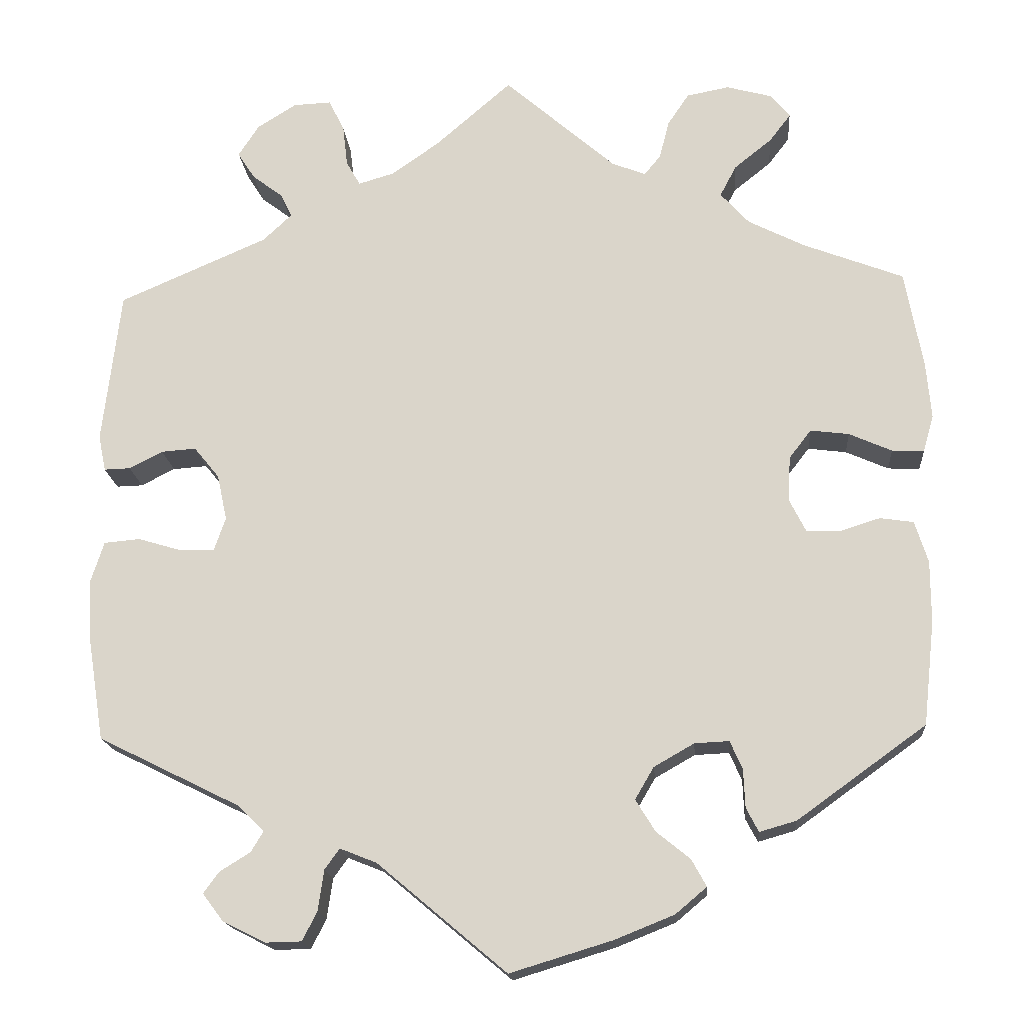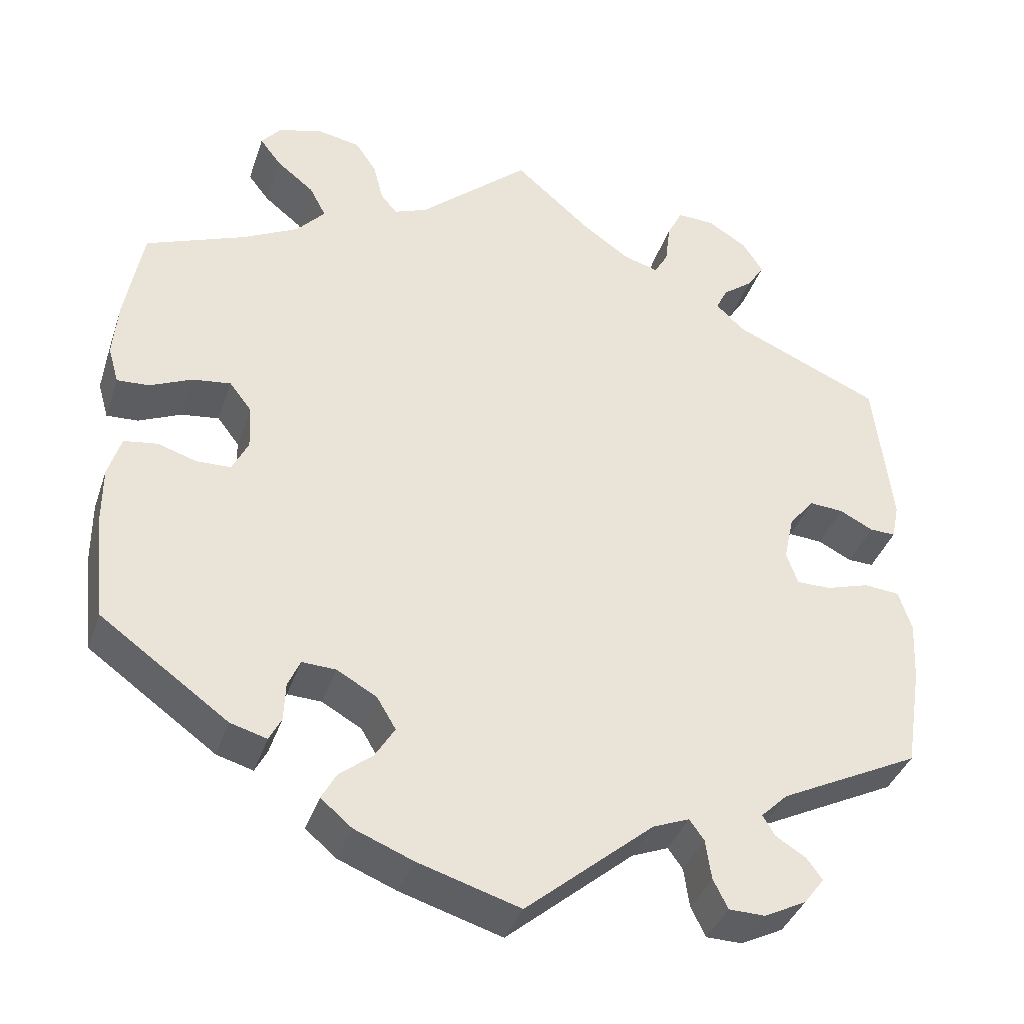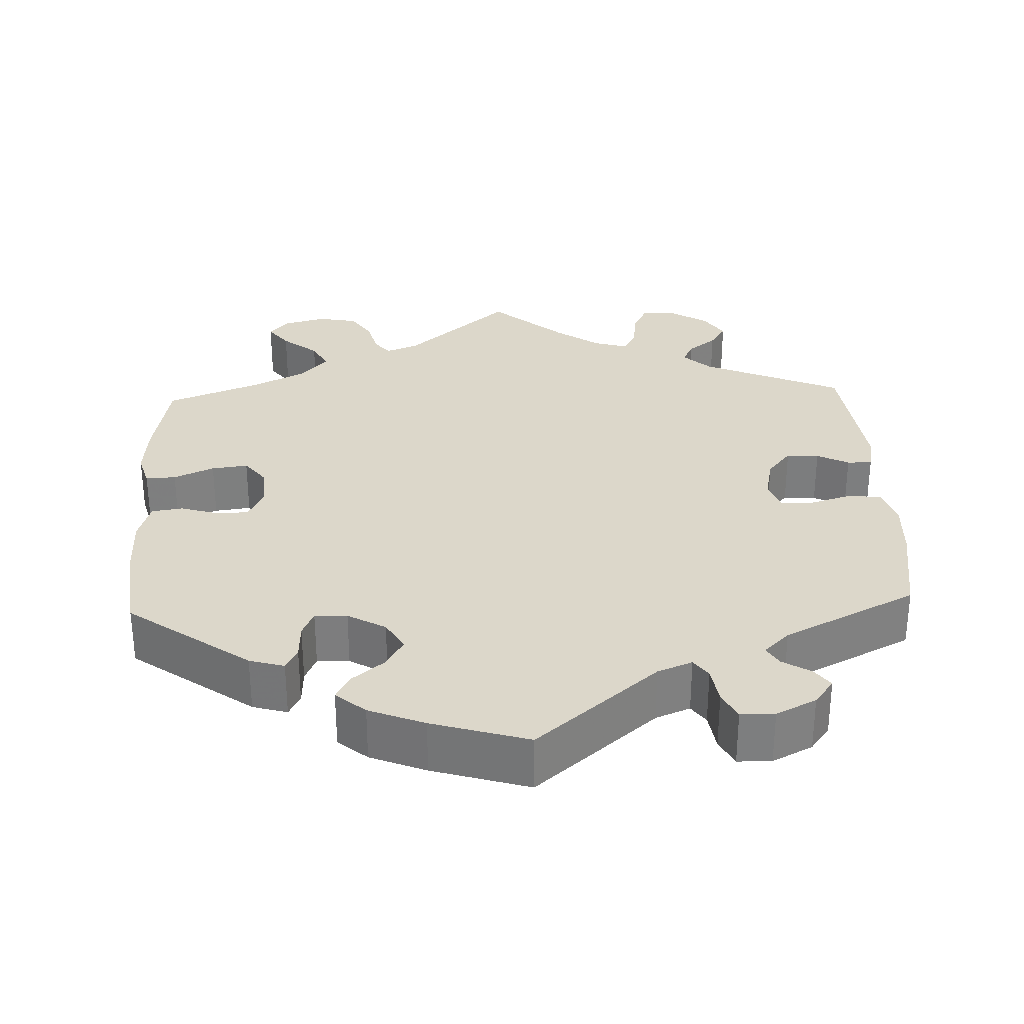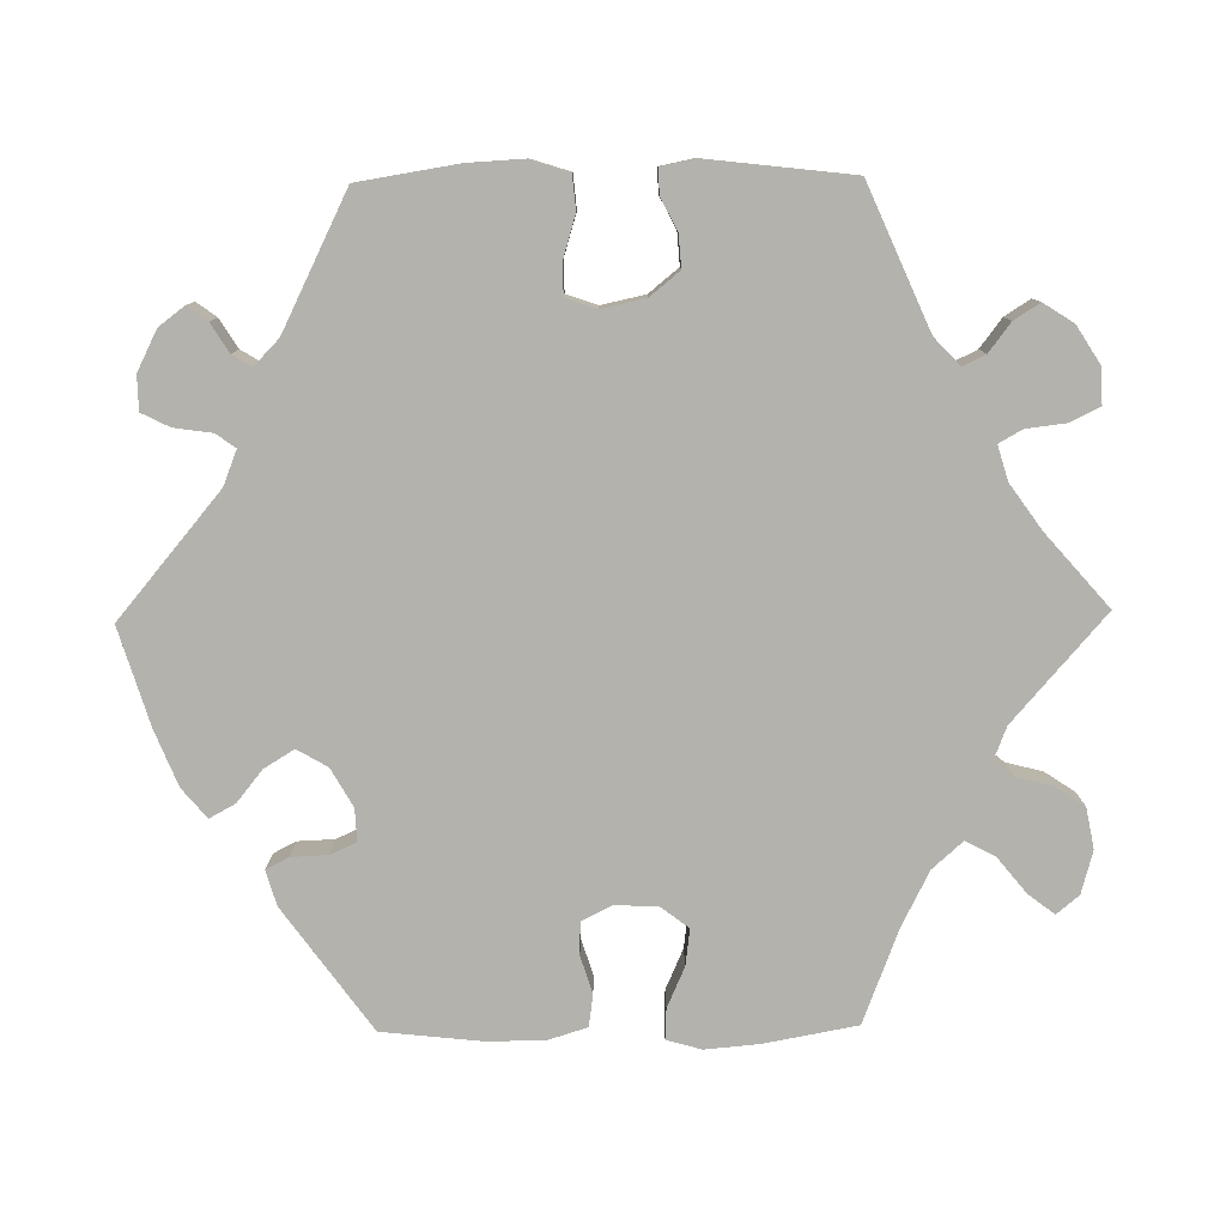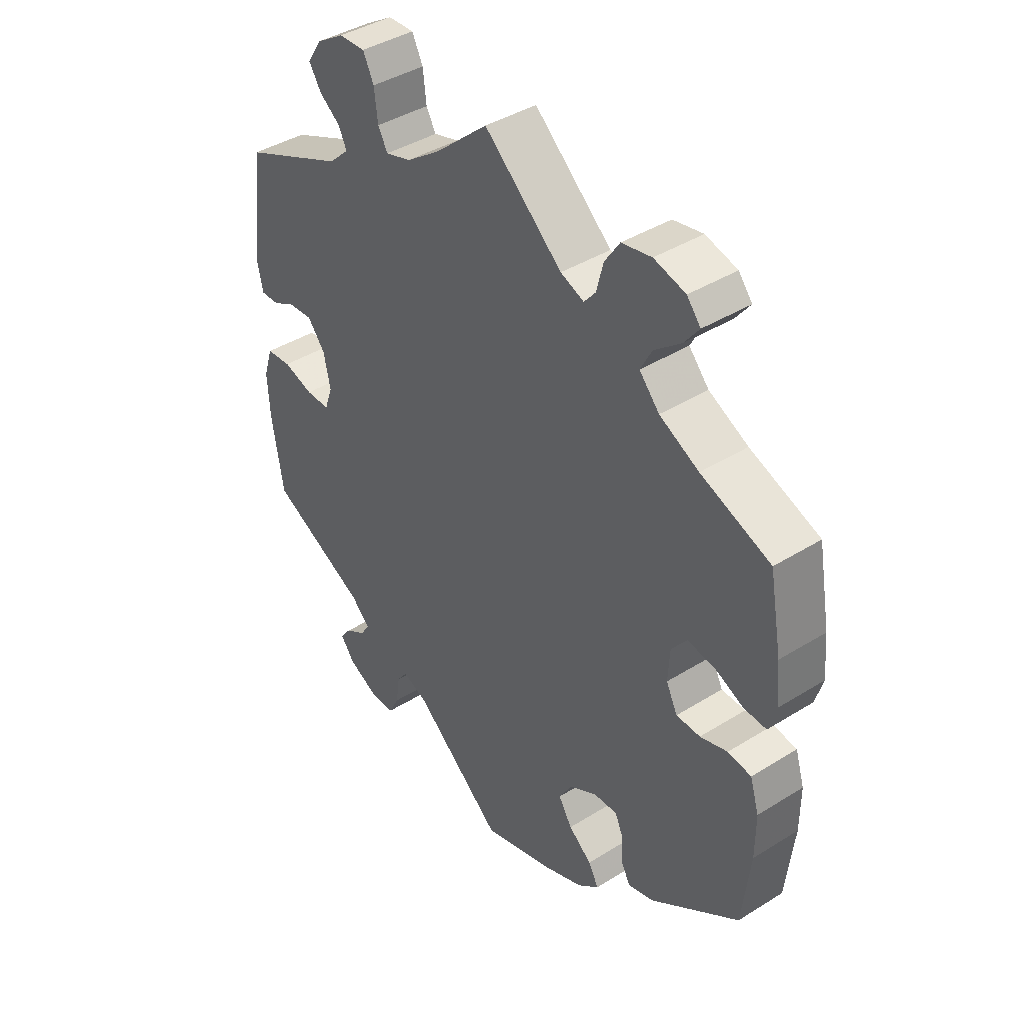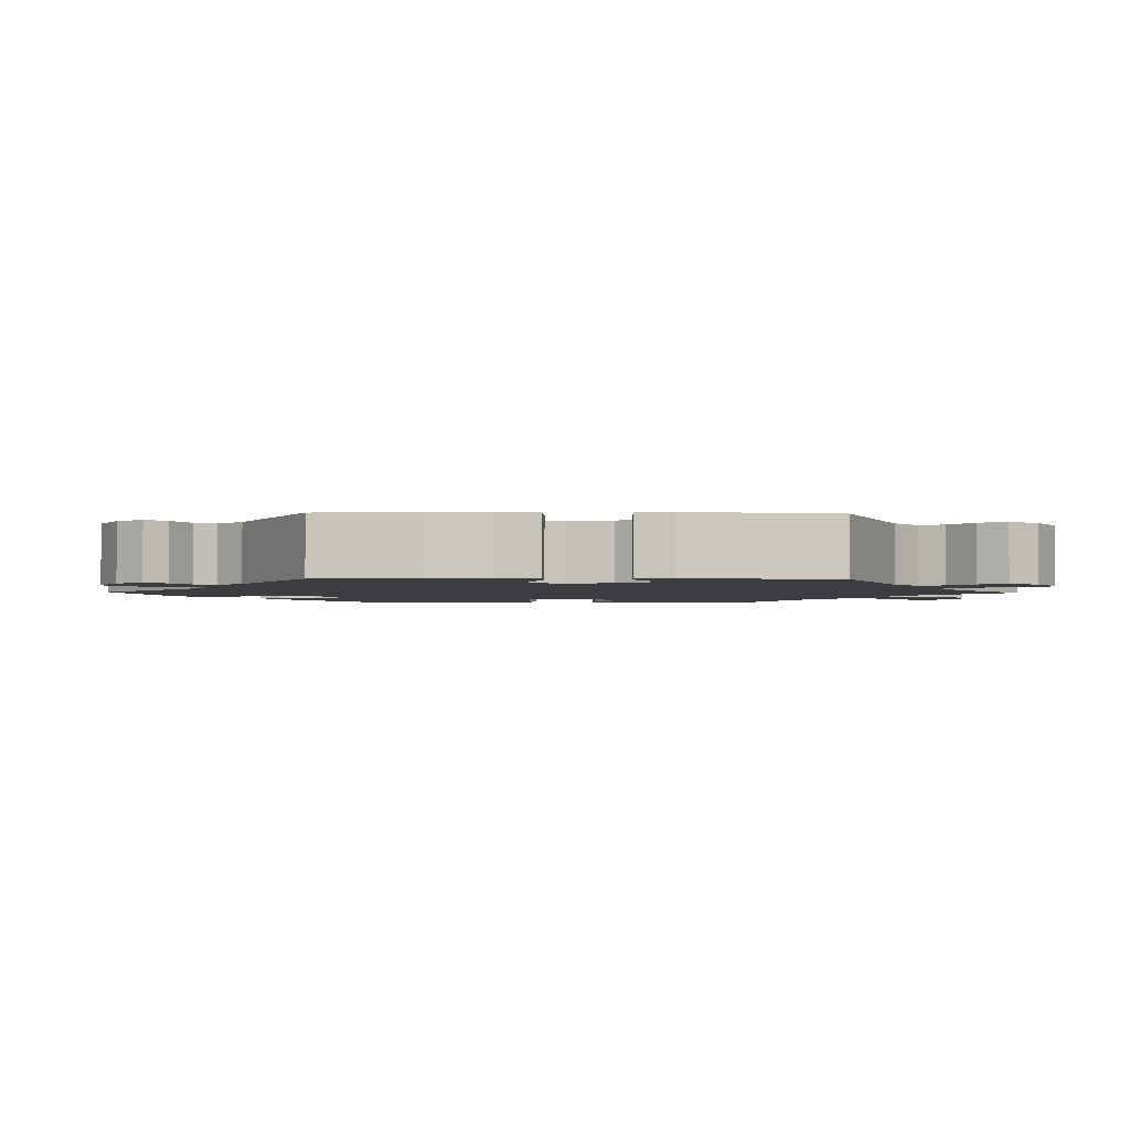
<metadata>
{"format":"obj","ext":"obj","renderer":"f3d","projection":"perspective","resolution":1024,"background":"white","views":[{"elev":-17.4,"azim":4.5,"up":"+Z"},{"elev":-37.8,"azim":162.3,"up":"+Z"},{"elev":30.8,"azim":177.6,"up":"+Y"},{"elev":-79.6,"azim":-89.2,"up":"+Y"},{"elev":41.1,"azim":52.8,"up":"+Z"},{"elev":-2.3,"azim":-91.6,"up":"+Y"}]}
</metadata>
<code>
v 0.522 0.07 0.169
v 0.528 0.07 0.1
v 0.515 0.07 0.055
v 0.476 0.07 0.057
v 0.424 0.07 0.08
v 0.377 0.07 0.086
v 0.35 0.07 0.051
v 0.347 0.07 -0.004
v 0.367 0.07 -0.044
v 0.409 0.07 -0.045
v 0.457 0.07 -0.03
v 0.498 0.07 -0.036
v 0.514 0.07 -0.087
v 0.514 0.07 -0.162
v 0.5 0.07 -0.289
v 0.343 0.07 -0.402
v 0.298 0.07 -0.415
v 0.283 0.07 -0.386
v 0.281 0.07 -0.339
v 0.266 0.07 -0.305
v 0.224 0.07 -0.307
v 0.175 0.07 -0.335
v 0.152 0.07 -0.374
v 0.176 0.07 -0.413
v 0.217 0.07 -0.446
v 0.235 0.07 -0.479
v 0.197 0.07 -0.511
v 0.125 0.07 -0.54
v 0 0.07 -0.578
v -0.157 0.07 -0.446
v -0.202 0.07 -0.428
v -0.22 0.07 -0.453
v -0.227 0.07 -0.502
v -0.245 0.07 -0.538
v -0.289 0.07 -0.539
v -0.341 0.07 -0.513
v -0.366 0.07 -0.48
v -0.347 0.07 -0.454
v -0.31 0.07 -0.431
v -0.295 0.07 -0.406
v -0.328 0.07 -0.374
v -0.5 0.07 -0.289
v -0.52 0.07 -0.164
v -0.524 0.07 -0.089
v -0.508 0.07 -0.039
v -0.464 0.07 -0.035
v -0.411 0.07 -0.051
v -0.369 0.07 -0.051
v -0.355 0.07 -0.011
v -0.367 0.07 0.045
v -0.398 0.07 0.083
v -0.44 0.07 0.08
v -0.481 0.07 0.059
v -0.513 0.07 0.058
v -0.522 0.07 0.102
v -0.5 0.07 0.289
v -0.319 0.07 0.368
v -0.284 0.07 0.401
v -0.298 0.07 0.43
v -0.335 0.07 0.458
v -0.356 0.07 0.491
v -0.331 0.07 0.53
v -0.283 0.07 0.56
v -0.237 0.07 0.562
v -0.218 0.07 0.524
v -0.212 0.07 0.473
v -0.195 0.07 0.443
v -0.151 0.07 0.456
v -0.093 0.07 0.497
v 0 0.07 0.578
v 0.136 0.07 0.459
v 0.177 0.07 0.443
v 0.197 0.07 0.467
v 0.209 0.07 0.514
v 0.235 0.07 0.553
v 0.287 0.07 0.563
v 0.342 0.07 0.548
v 0.366 0.07 0.519
v 0.34 0.07 0.485
v 0.294 0.07 0.448
v 0.274 0.07 0.41
v 0.309 0.07 0.371
v 0.378 0.07 0.336
v 0.5 0.07 0.289
v 0.522 0 0.169
v 0.528 0 0.1
v 0.515 0 0.055
v 0.476 0 0.057
v 0.424 0 0.08
v 0.377 0 0.086
v 0.35 0 0.051
v 0.347 0 -0.004
v 0.367 0 -0.044
v 0.409 0 -0.045
v 0.457 0 -0.03
v 0.498 0 -0.036
v 0.514 0 -0.087
v 0.514 0 -0.162
v 0.5 0 -0.289
v 0.343 0 -0.402
v 0.298 0 -0.415
v 0.283 0 -0.386
v 0.281 0 -0.339
v 0.266 0 -0.305
v 0.224 0 -0.307
v 0.175 0 -0.335
v 0.152 0 -0.374
v 0.176 0 -0.413
v 0.217 0 -0.446
v 0.235 0 -0.479
v 0.197 0 -0.511
v 0.125 0 -0.54
v 0 0 -0.578
v -0.157 0 -0.446
v -0.202 0 -0.428
v -0.22 0 -0.453
v -0.227 0 -0.502
v -0.245 0 -0.538
v -0.289 0 -0.539
v -0.341 0 -0.513
v -0.366 0 -0.48
v -0.347 0 -0.454
v -0.31 0 -0.431
v -0.295 0 -0.406
v -0.328 0 -0.374
v -0.5 0 -0.289
v -0.52 0 -0.164
v -0.524 0 -0.089
v -0.508 0 -0.039
v -0.464 0 -0.035
v -0.411 0 -0.051
v -0.369 0 -0.051
v -0.355 0 -0.011
v -0.367 0 0.045
v -0.398 0 0.083
v -0.44 0 0.08
v -0.481 0 0.059
v -0.513 0 0.058
v -0.522 0 0.102
v -0.5 0 0.289
v -0.319 0 0.368
v -0.284 0 0.401
v -0.298 0 0.43
v -0.335 0 0.458
v -0.356 0 0.491
v -0.331 0 0.53
v -0.283 0 0.56
v -0.237 0 0.562
v -0.218 0 0.524
v -0.212 0 0.473
v -0.195 0 0.443
v -0.151 0 0.456
v -0.093 0 0.497
v 0 0 0.578
v 0.136 0 0.459
v 0.177 0 0.443
v 0.197 0 0.467
v 0.209 0 0.514
v 0.235 0 0.553
v 0.287 0 0.563
v 0.342 0 0.548
v 0.366 0 0.519
v 0.34 0 0.485
v 0.294 0 0.448
v 0.274 0 0.41
v 0.309 0 0.371
v 0.378 0 0.336
v 0.5 0 0.289
f 83 84 1 2
f 82 83 2 3
f 81 82 3 4
f 77 78 79 80
f 77 80 81
f 76 77 81
f 73 74 75 76
f 72 73 76 81
f 69 70 71
f 68 69 71 72
f 67 68 72 81
f 63 64 65 66
f 63 66 67
f 62 63 67
f 59 60 61 62
f 58 59 62 67
f 57 58 67 81
f 52 53 54 55
f 51 52 55 56
f 50 51 56 57
f 44 45 46 47
f 44 47 48
f 41 42 43 44
f 40 41 44 48
f 36 37 38 39
f 36 39 40
f 35 36 40
f 32 33 34 35
f 31 32 35 40
f 27 28 29 30
f 27 30 31
f 24 25 26 27
f 23 24 27 31
f 22 23 31 40
f 16 17 18 19
f 16 19 20
f 15 16 20
f 14 15 20 21
f 10 11 12 13
f 9 10 13 14
f 81 4 5
f 81 5 6
f 49 50 57 81
f 49 81 6 7
f 48 49 7 8
f 21 22 40 48
f 9 14 21 48
f 8 9 48
f 86 85 168 167
f 87 86 167 166
f 88 87 166 165
f 164 163 162 161
f 165 164 161
f 165 161 160
f 160 159 158 157
f 165 160 157 156
f 155 154 153
f 156 155 153 152
f 165 156 152 151
f 150 149 148 147
f 151 150 147
f 151 147 146
f 146 145 144 143
f 151 146 143 142
f 165 151 142 141
f 139 138 137 136
f 140 139 136 135
f 141 140 135 134
f 131 130 129 128
f 132 131 128
f 128 127 126 125
f 132 128 125 124
f 123 122 121 120
f 124 123 120
f 124 120 119
f 119 118 117 116
f 124 119 116 115
f 114 113 112 111
f 115 114 111
f 111 110 109 108
f 115 111 108 107
f 124 115 107 106
f 103 102 101 100
f 104 103 100
f 104 100 99
f 105 104 99 98
f 97 96 95 94
f 98 97 94 93
f 89 88 165
f 90 89 165
f 165 141 134 133
f 91 90 165 133
f 92 91 133 132
f 132 124 106 105
f 132 105 98 93
f 132 93 92
f 1 85 86 2
f 2 86 87 3
f 3 87 88 4
f 4 88 89 5
f 5 89 90 6
f 6 90 91 7
f 7 91 92 8
f 8 92 93 9
f 9 93 94 10
f 10 94 95 11
f 11 95 96 12
f 12 96 97 13
f 13 97 98 14
f 14 98 99 15
f 15 99 100 16
f 16 100 101 17
f 17 101 102 18
f 18 102 103 19
f 19 103 104 20
f 20 104 105 21
f 21 105 106 22
f 22 106 107 23
f 23 107 108 24
f 24 108 109 25
f 25 109 110 26
f 26 110 111 27
f 27 111 112 28
f 28 112 113 29
f 29 113 114 30
f 30 114 115 31
f 31 115 116 32
f 32 116 117 33
f 33 117 118 34
f 34 118 119 35
f 35 119 120 36
f 36 120 121 37
f 37 121 122 38
f 38 122 123 39
f 39 123 124 40
f 40 124 125 41
f 41 125 126 42
f 42 126 127 43
f 43 127 128 44
f 44 128 129 45
f 45 129 130 46
f 46 130 131 47
f 47 131 132 48
f 48 132 133 49
f 49 133 134 50
f 50 134 135 51
f 51 135 136 52
f 52 136 137 53
f 53 137 138 54
f 54 138 139 55
f 55 139 140 56
f 56 140 141 57
f 57 141 142 58
f 58 142 143 59
f 59 143 144 60
f 60 144 145 61
f 61 145 146 62
f 62 146 147 63
f 63 147 148 64
f 64 148 149 65
f 65 149 150 66
f 66 150 151 67
f 67 151 152 68
f 68 152 153 69
f 69 153 154 70
f 70 154 155 71
f 71 155 156 72
f 72 156 157 73
f 73 157 158 74
f 74 158 159 75
f 75 159 160 76
f 76 160 161 77
f 77 161 162 78
f 78 162 163 79
f 79 163 164 80
f 80 164 165 81
f 81 165 166 82
f 82 166 167 83
f 83 167 168 84
f 84 168 85 1

</code>
